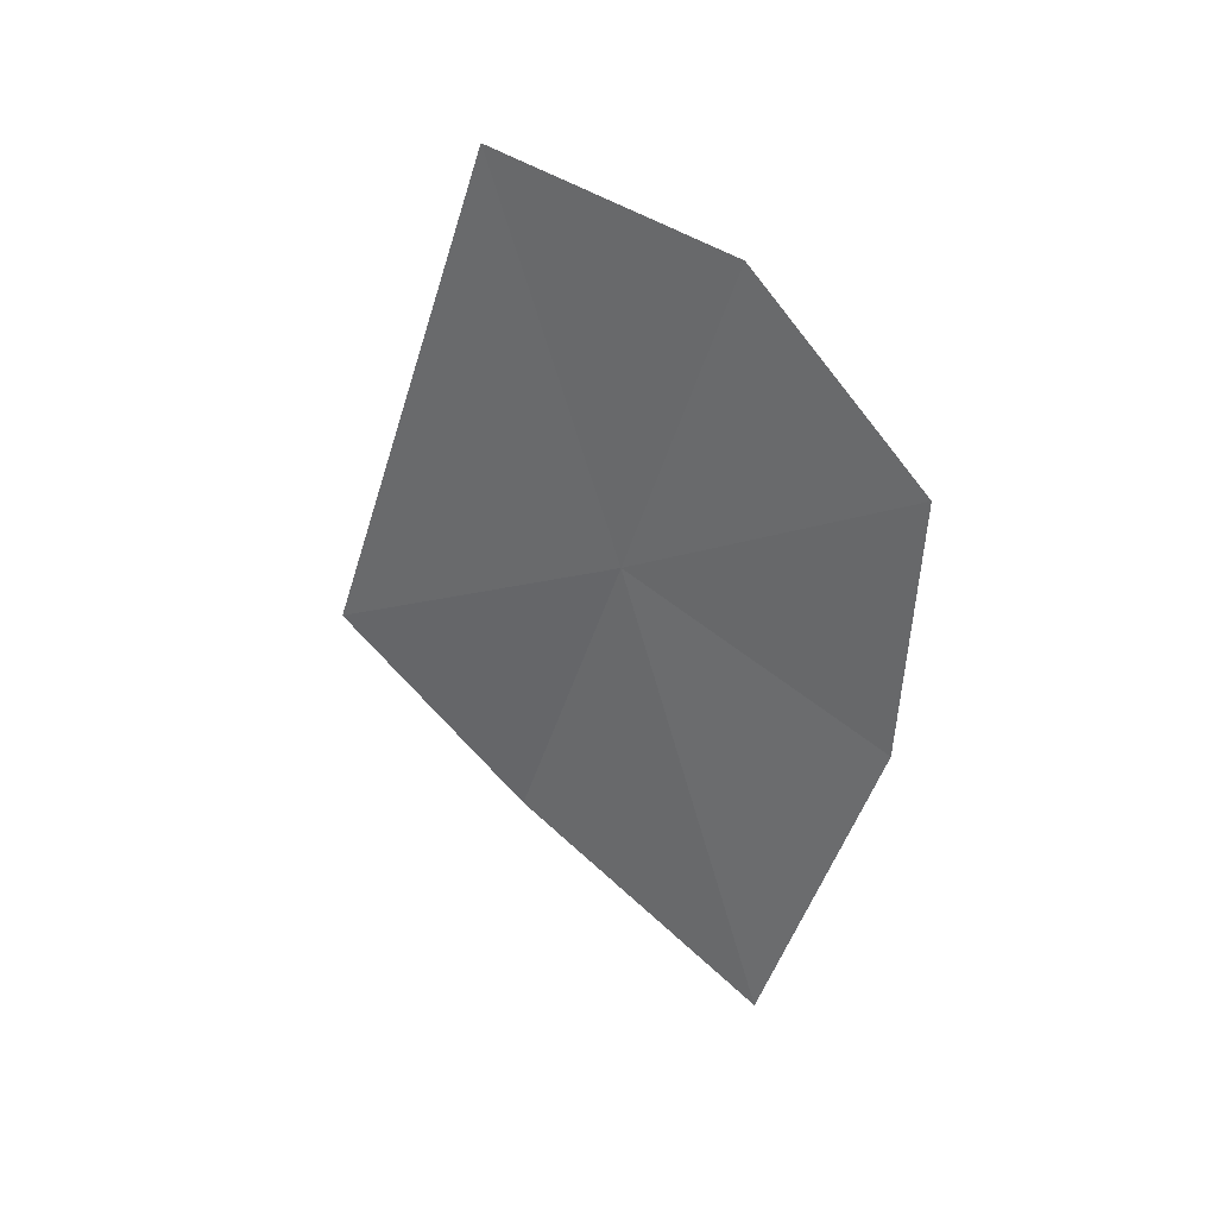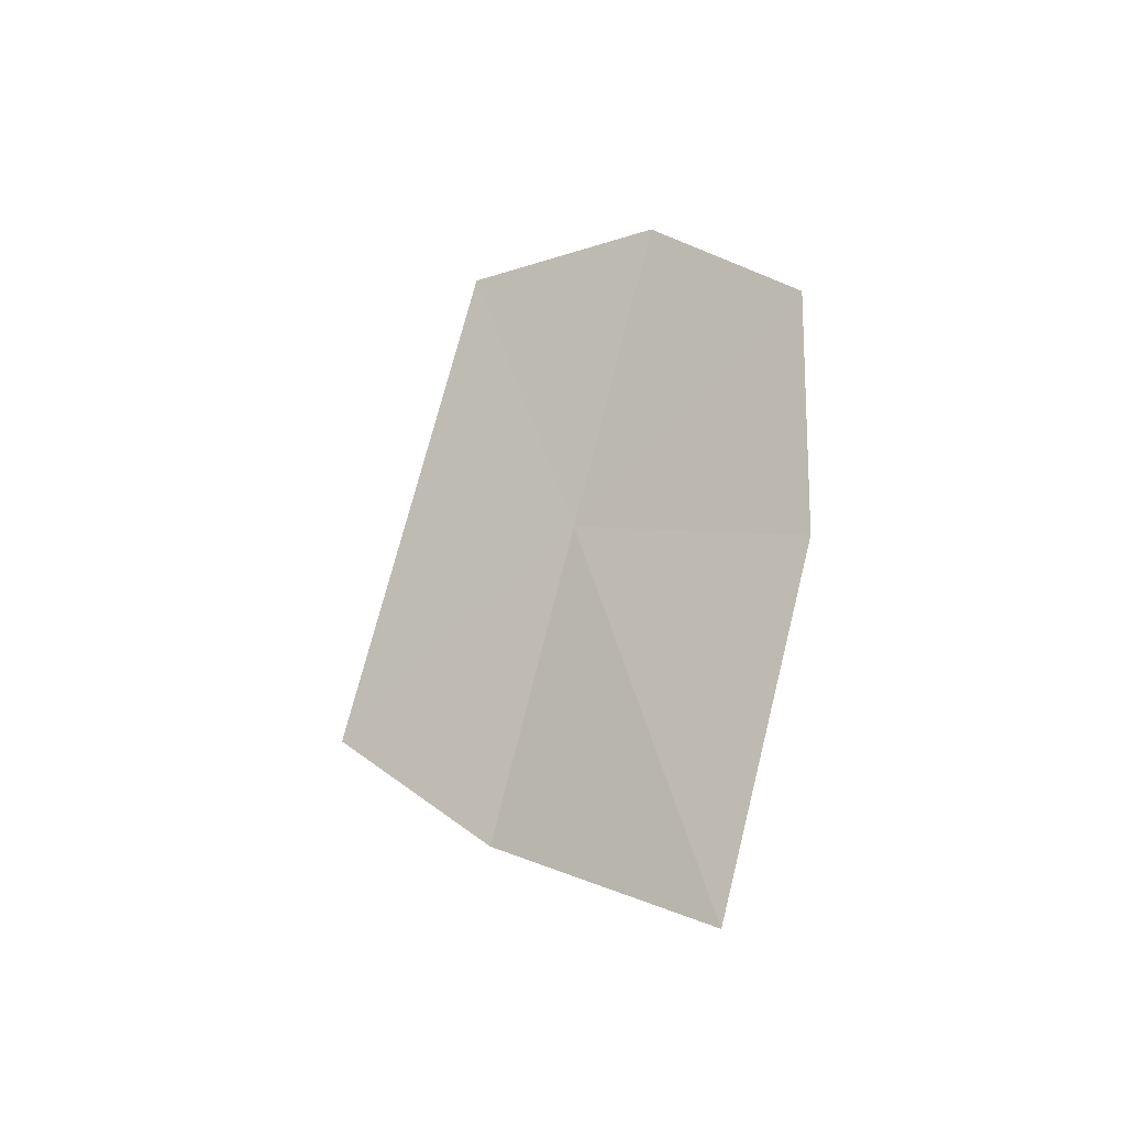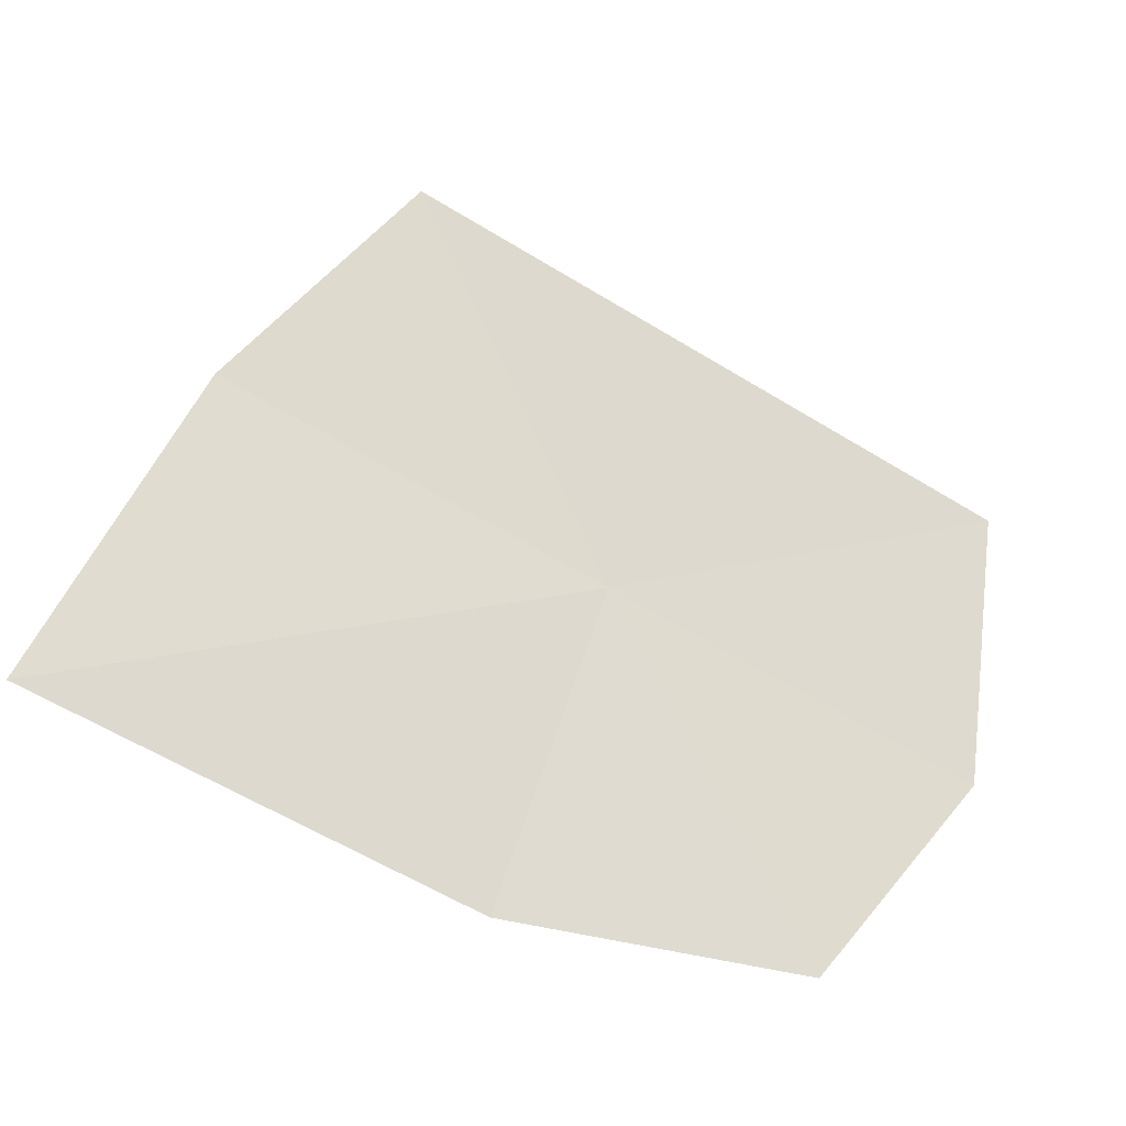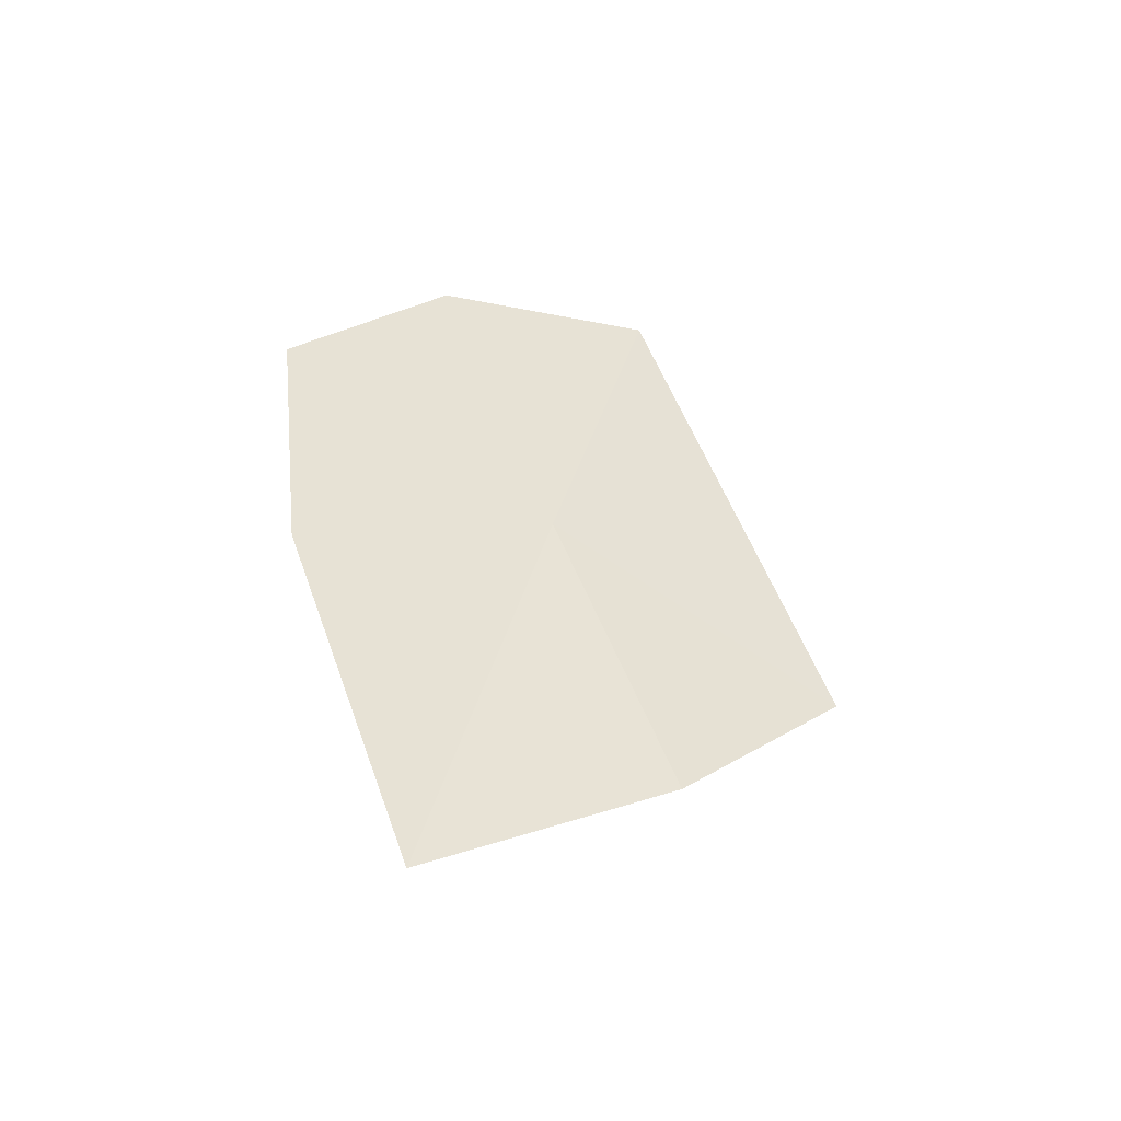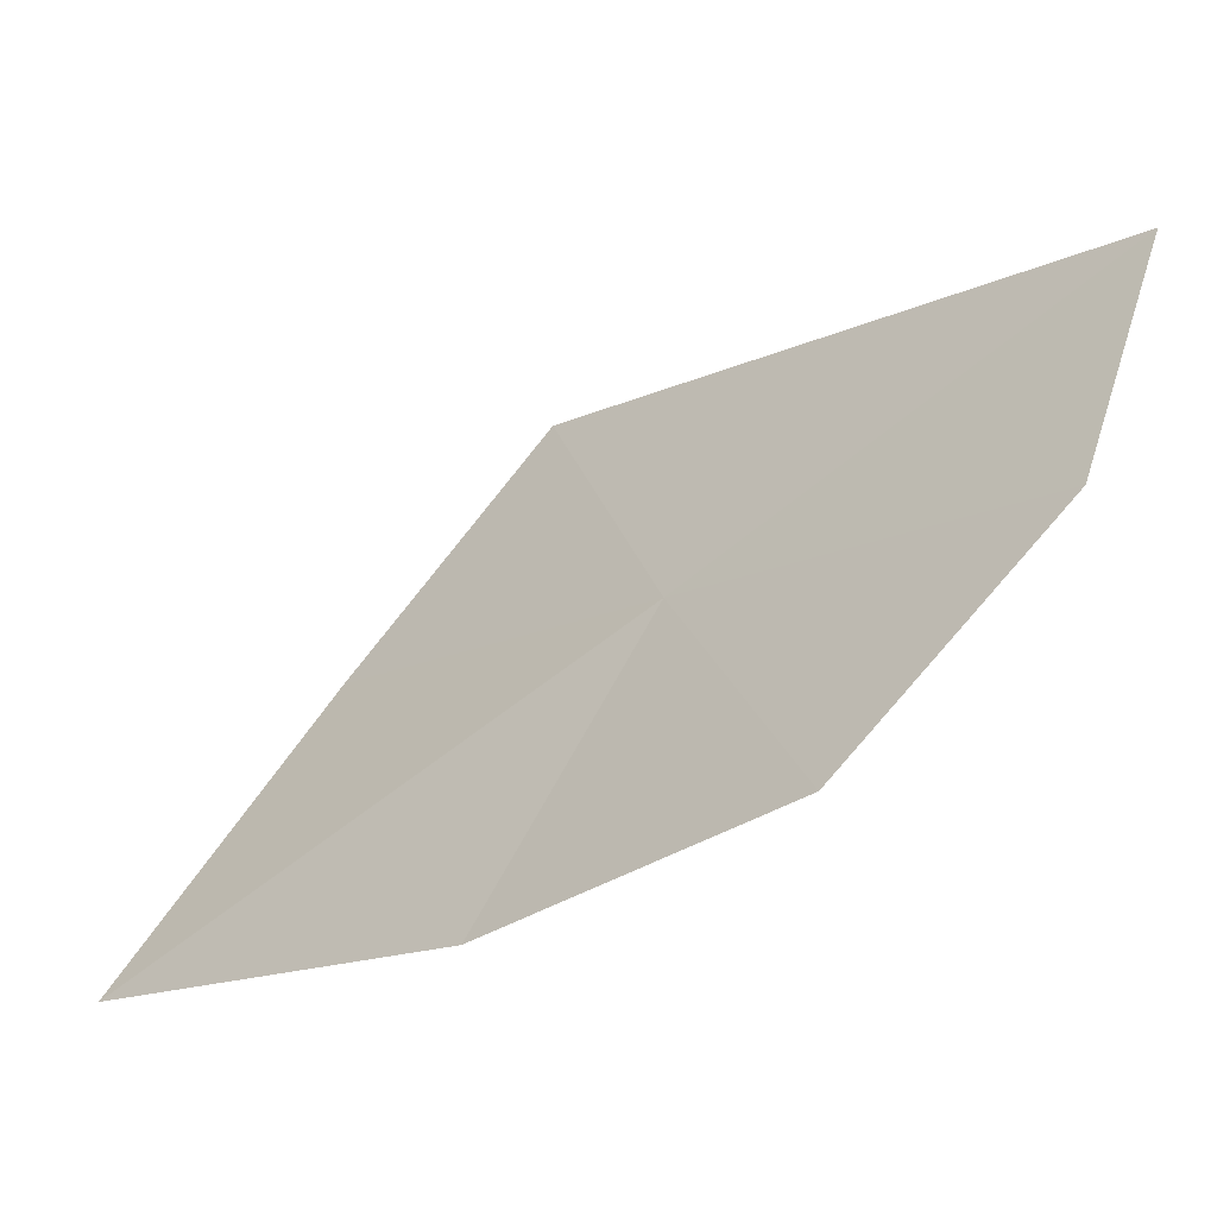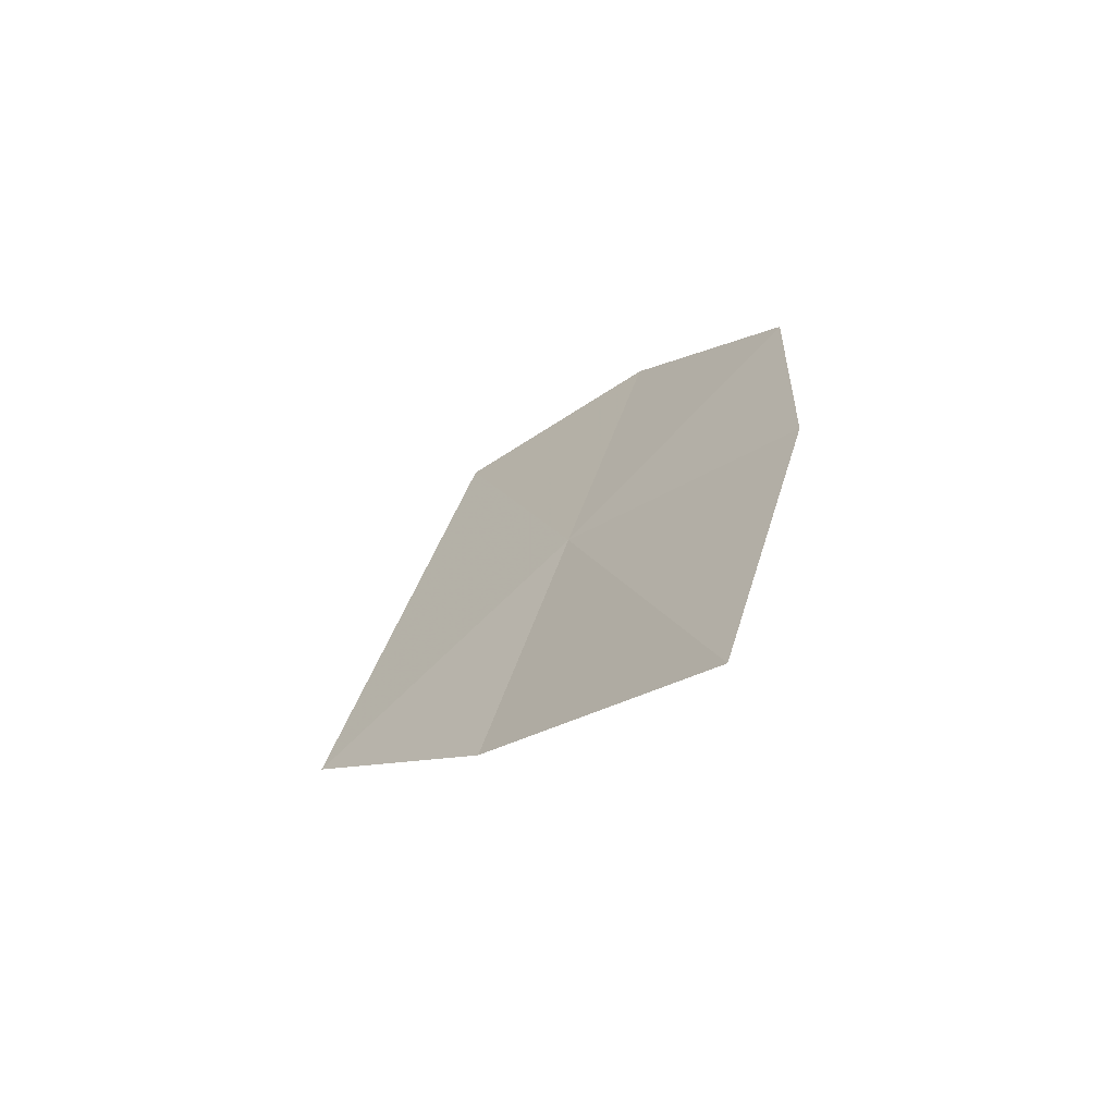
<metadata>
{"format":"obj","ext":"obj","renderer":"f3d","projection":"perspective","resolution":1024,"background":"white","views":[{"elev":29.7,"azim":-72.5,"up":"+Z"},{"elev":-35.1,"azim":-61.1,"up":"+Z"},{"elev":-17.1,"azim":-124.7,"up":"+Y"},{"elev":-43.4,"azim":55.8,"up":"+Z"},{"elev":-44.6,"azim":-56.3,"up":"+Y"},{"elev":-69.4,"azim":-62.1,"up":"+Z"}]}
</metadata>
<code>
v 16.27 13.59 38.43
v 15.89 11.84 39.3
v 16.02 12.88 40.41
v 16.25 14.34 40.8
v 16.03 11.96 37.65
v 16.25 12.72 35.53
v 16.53 14.3 36.53
v 16.61 15.48 37.61
f 1 3 2
f 1 4 3
f 1 2 5
f 1 5 6
f 1 6 7
f 1 7 8
f 1 8 4

</code>
